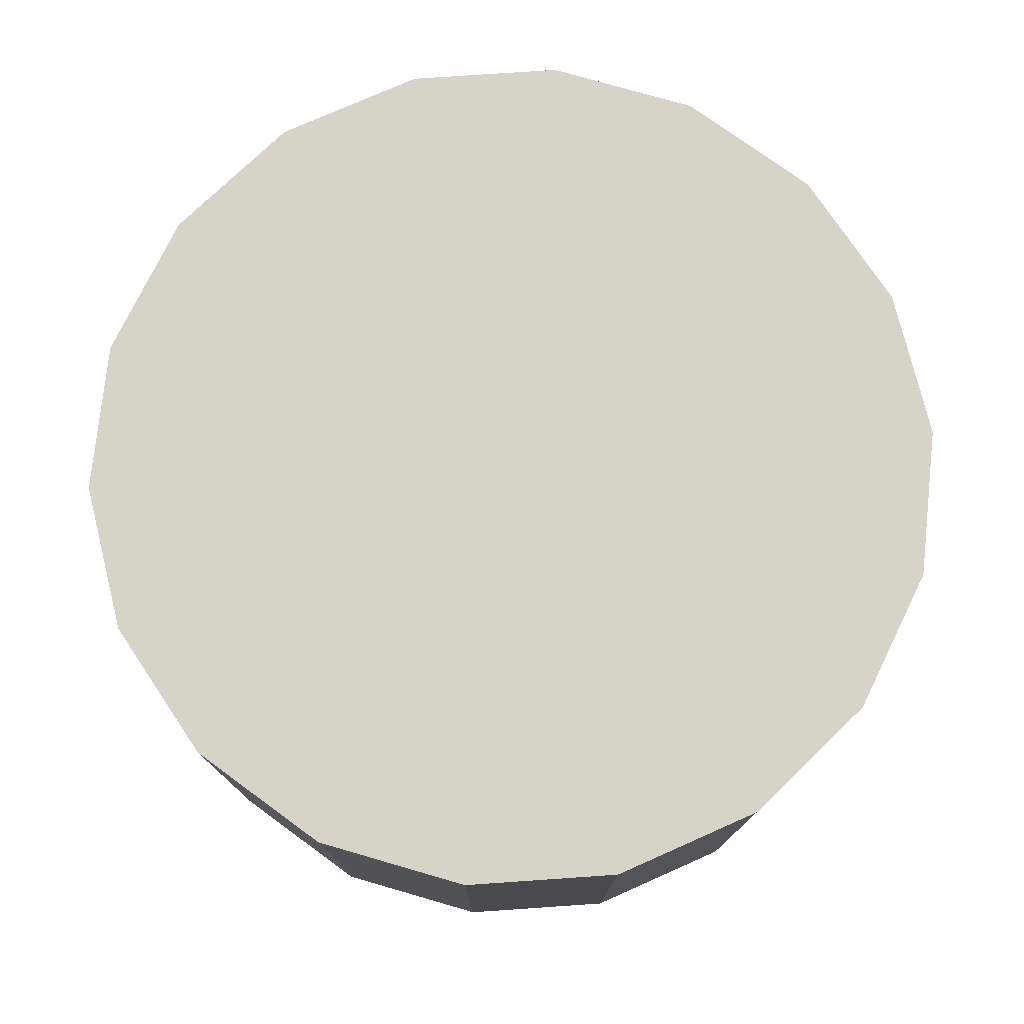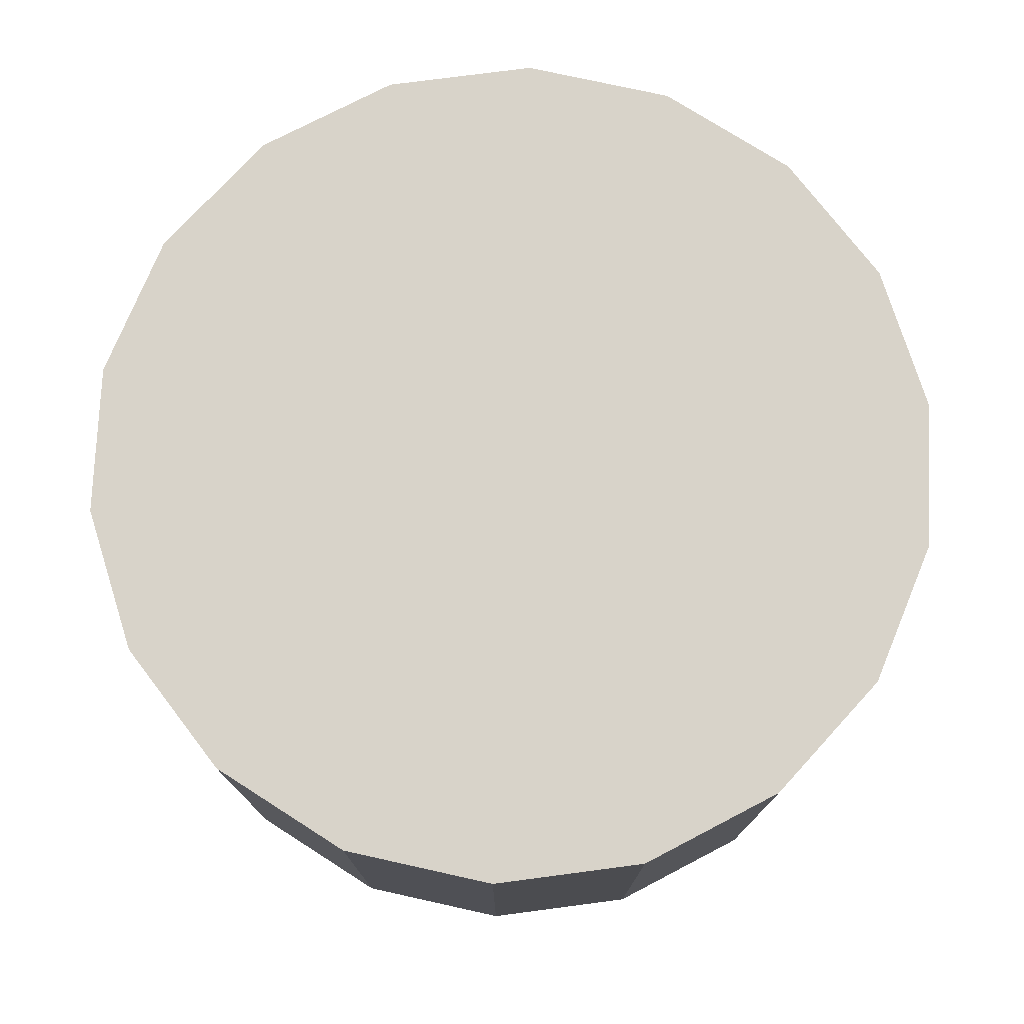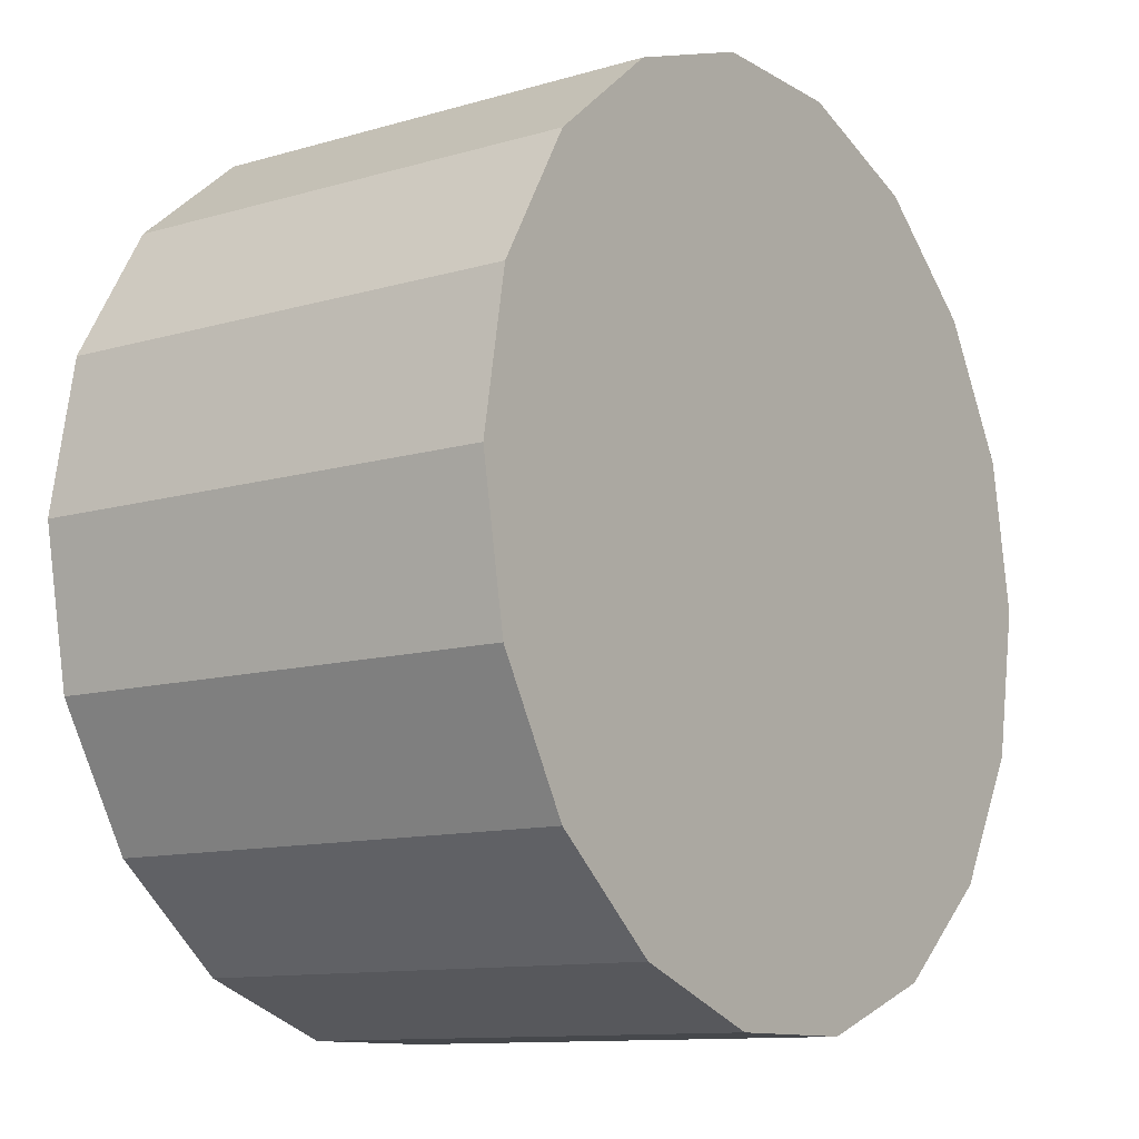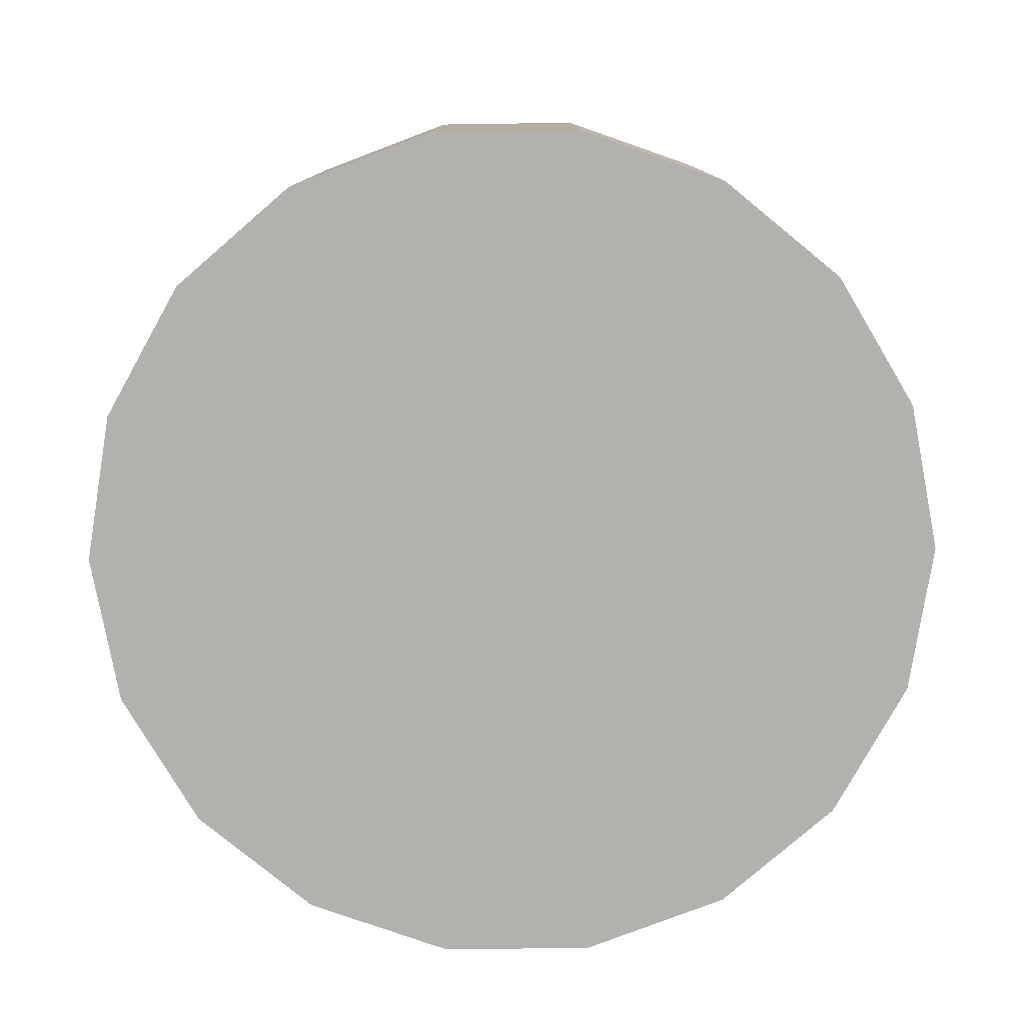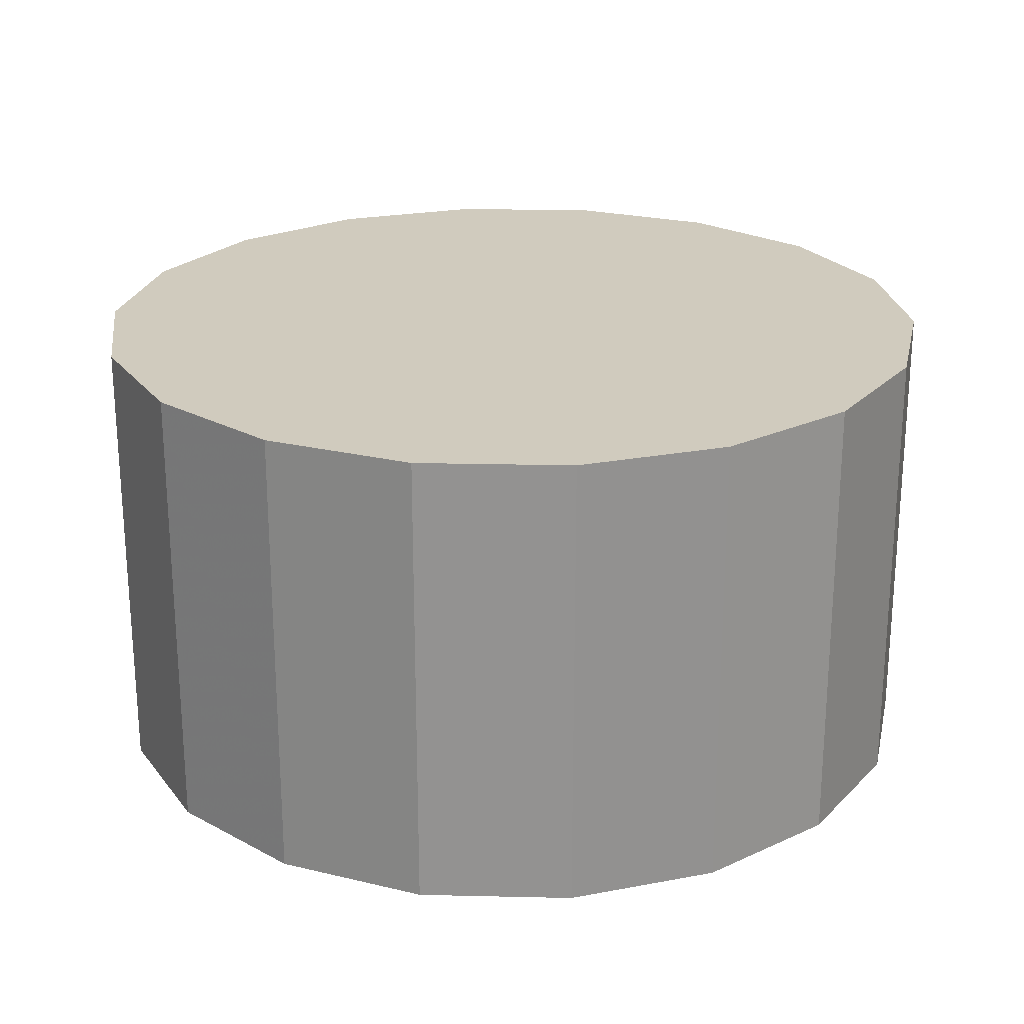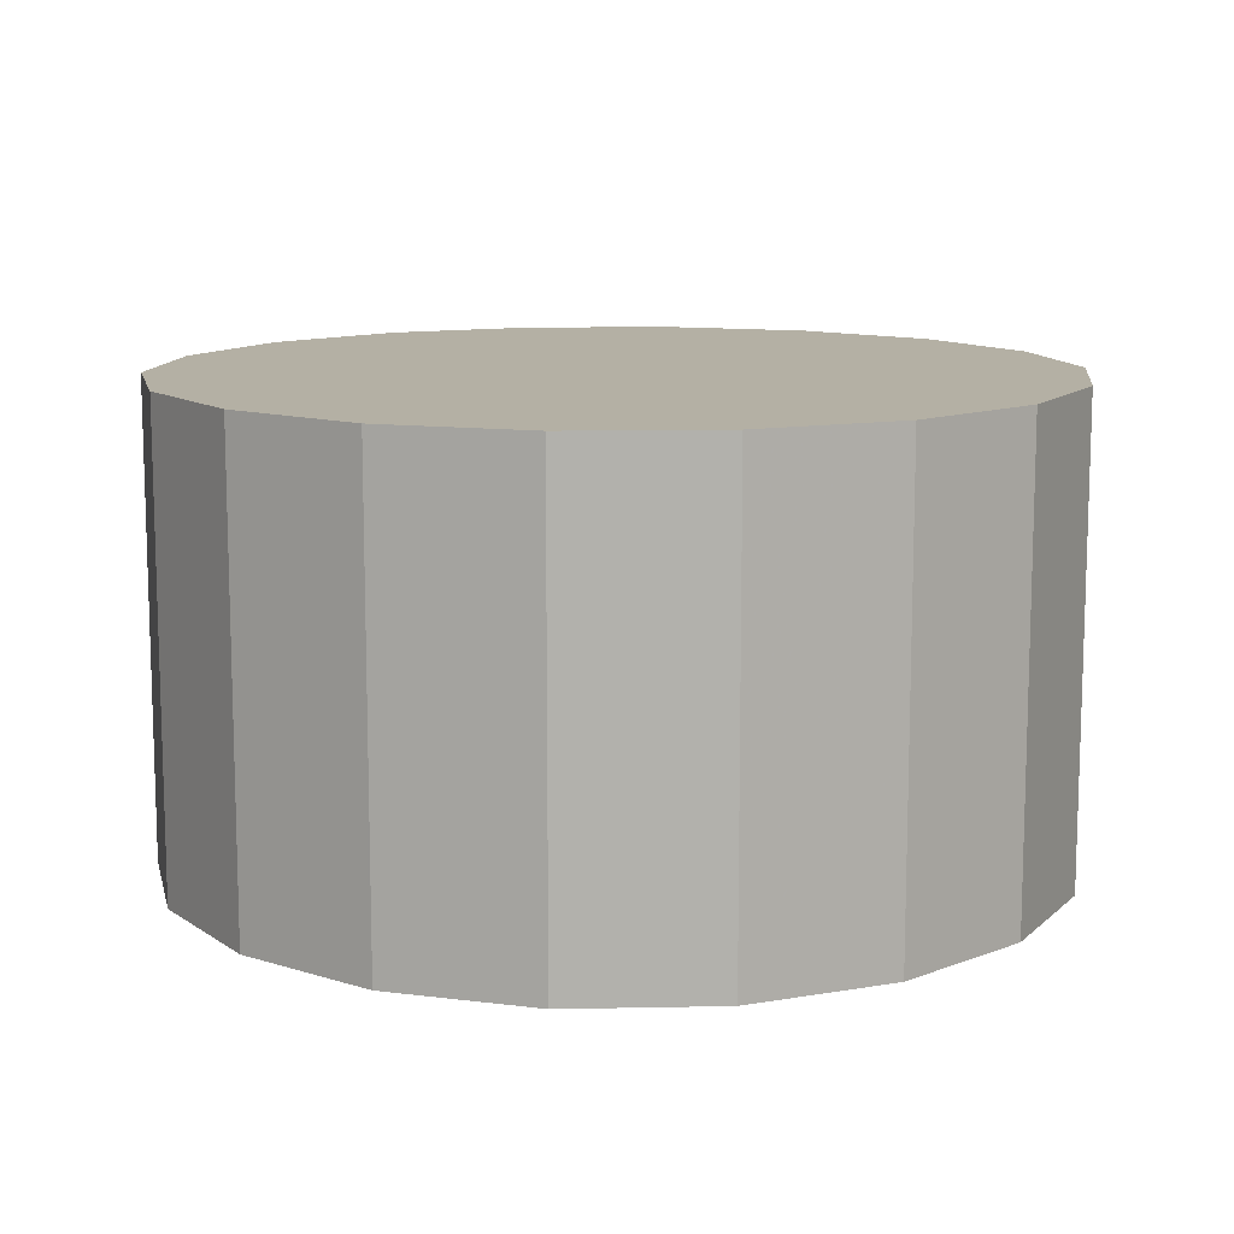
<metadata>
{"format":"obj","ext":"obj","renderer":"f3d","projection":"perspective","resolution":1024,"background":"white","views":[{"elev":76.6,"azim":-83.9,"up":"+Z"},{"elev":75.9,"azim":-47.5,"up":"+Z"},{"elev":-11.3,"azim":125.6,"up":"+Y"},{"elev":-79.2,"azim":-39.2,"up":"+Z"},{"elev":23.3,"azim":102.2,"up":"+Z"},{"elev":11.4,"azim":17.2,"up":"+Z"}]}
</metadata>
<code>
v 0 0 -0.6053
v 1.136 0 -0.6053
v 1.136 0 0.6053
v 0 0 0.6053
v 1.067 0.3884 -0.6053
v 1.067 0.3884 0.6053
v 0.87 0.73 -0.6053
v 0.87 0.73 0.6053
v 0.5678 0.9835 -0.6053
v 0.5678 0.9835 0.6053
v 0.1972 1.118 -0.6053
v 0.1972 1.118 0.6053
v -0.1972 1.118 -0.6053
v -0.1972 1.118 0.6053
v -0.5678 0.9835 -0.6053
v -0.5678 0.9835 0.6053
v -0.87 0.73 -0.6053
v -0.87 0.73 0.6053
v -1.067 0.3884 -0.6053
v -1.067 0.3884 0.6053
v -1.136 0 -0.6053
v -1.136 0 0.6053
v -1.067 -0.3884 -0.6053
v -1.067 -0.3884 0.6053
v -0.87 -0.73 -0.6053
v -0.87 -0.73 0.6053
v -0.5678 -0.9835 -0.6053
v -0.5678 -0.9835 0.6053
v -0.1972 -1.118 -0.6053
v -0.1972 -1.118 0.6053
v 0.1972 -1.118 -0.6053
v 0.1972 -1.118 0.6053
v 0.5678 -0.9835 -0.6053
v 0.5678 -0.9835 0.6053
v 0.87 -0.73 -0.6053
v 0.87 -0.73 0.6053
v 1.067 -0.3884 -0.6053
v 1.067 -0.3884 0.6053
f 2 1 5
f 2 5 3
f 3 5 6
f 3 6 4
f 5 1 7
f 5 7 6
f 6 7 8
f 6 8 4
f 7 1 9
f 7 9 8
f 8 9 10
f 8 10 4
f 9 1 11
f 9 11 10
f 10 11 12
f 10 12 4
f 11 1 13
f 11 13 12
f 12 13 14
f 12 14 4
f 13 1 15
f 13 15 14
f 14 15 16
f 14 16 4
f 15 1 17
f 15 17 16
f 16 17 18
f 16 18 4
f 17 1 19
f 17 19 18
f 18 19 20
f 18 20 4
f 19 1 21
f 19 21 20
f 20 21 22
f 20 22 4
f 21 1 23
f 21 23 22
f 22 23 24
f 22 24 4
f 23 1 25
f 23 25 24
f 24 25 26
f 24 26 4
f 25 1 27
f 25 27 26
f 26 27 28
f 26 28 4
f 27 1 29
f 27 29 28
f 28 29 30
f 28 30 4
f 29 1 31
f 29 31 30
f 30 31 32
f 30 32 4
f 31 1 33
f 31 33 32
f 32 33 34
f 32 34 4
f 33 1 35
f 33 35 34
f 34 35 36
f 34 36 4
f 35 1 37
f 35 37 36
f 36 37 38
f 36 38 4
f 37 1 2
f 37 2 38
f 38 2 3
f 38 3 4

</code>
